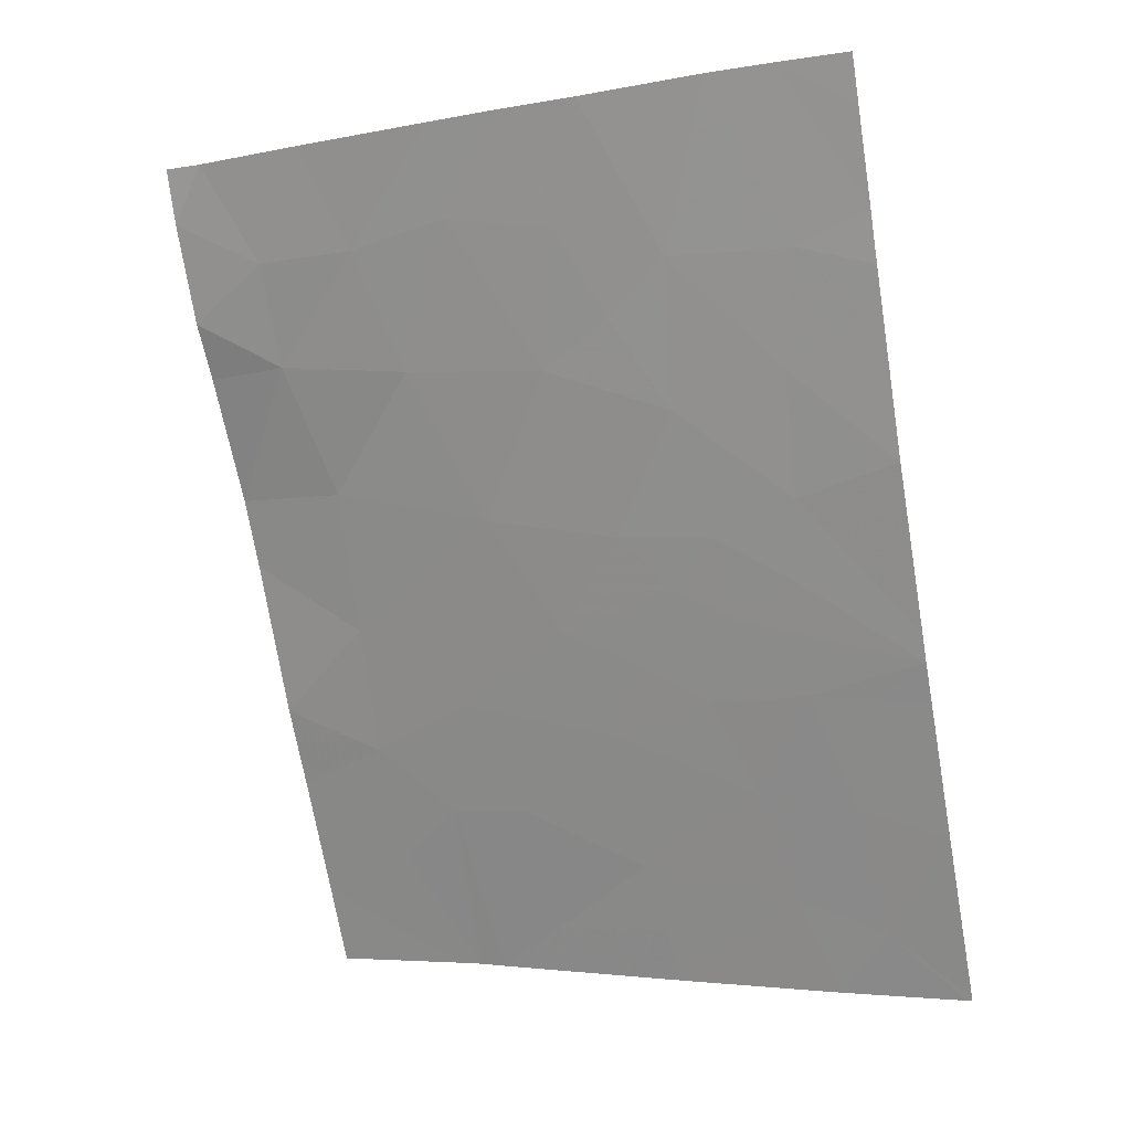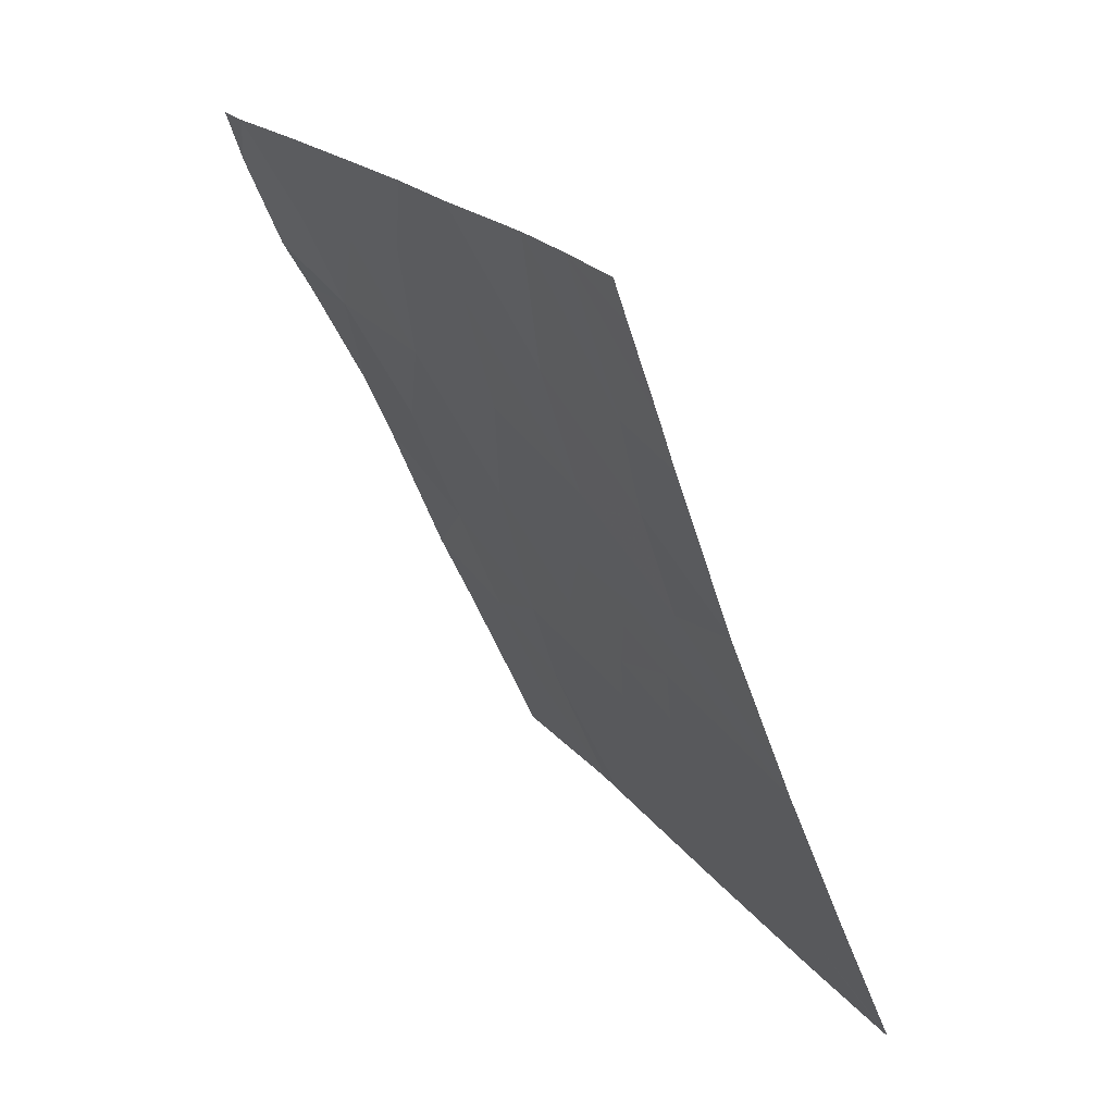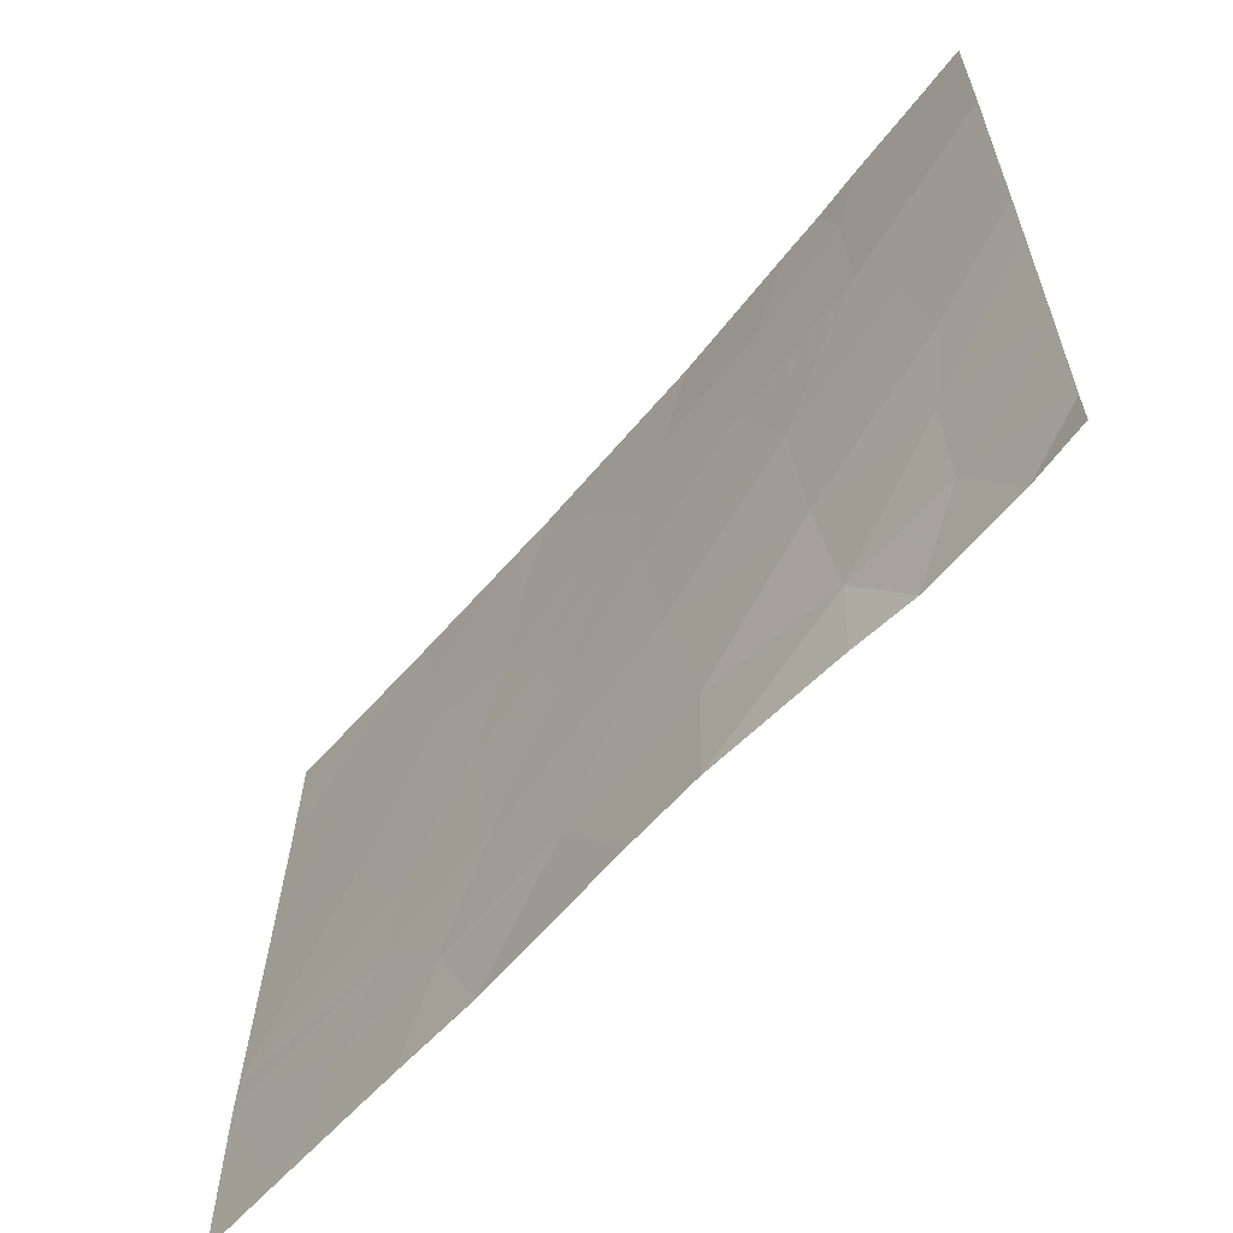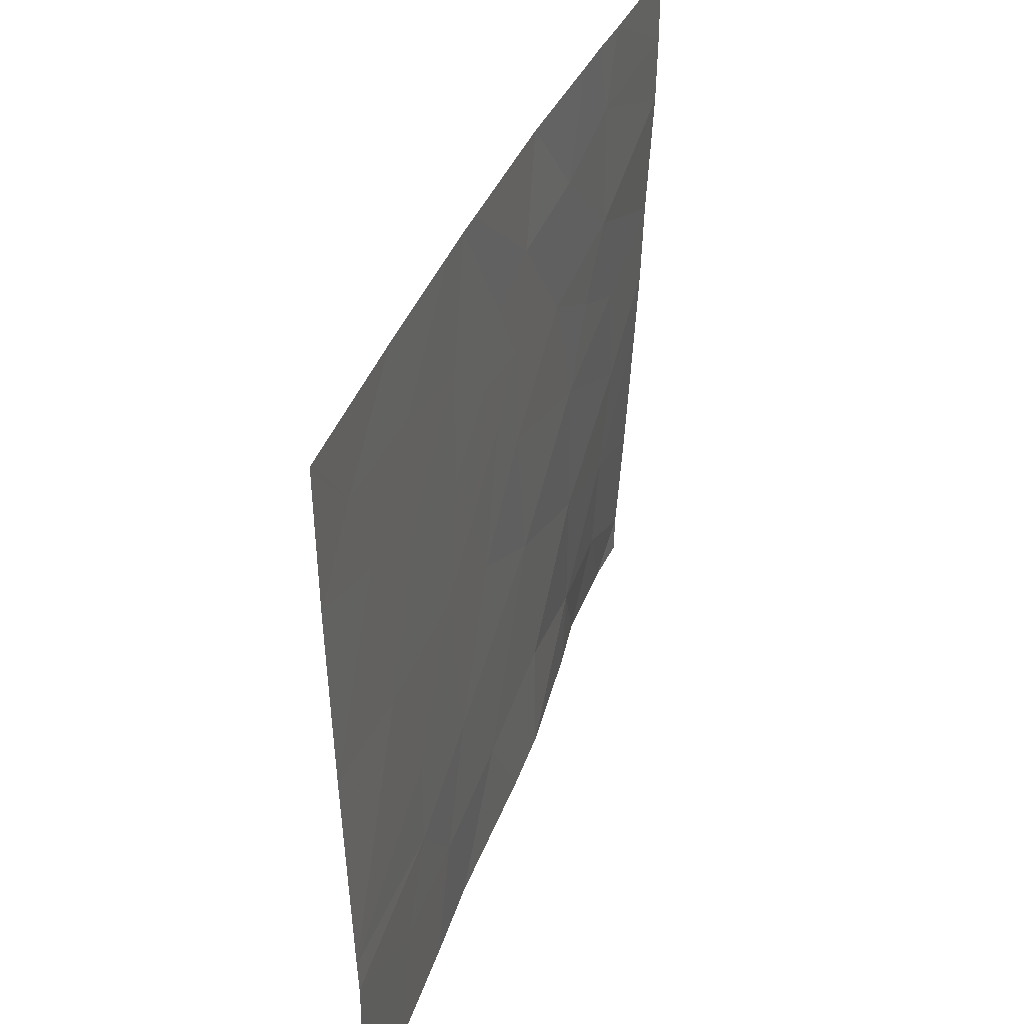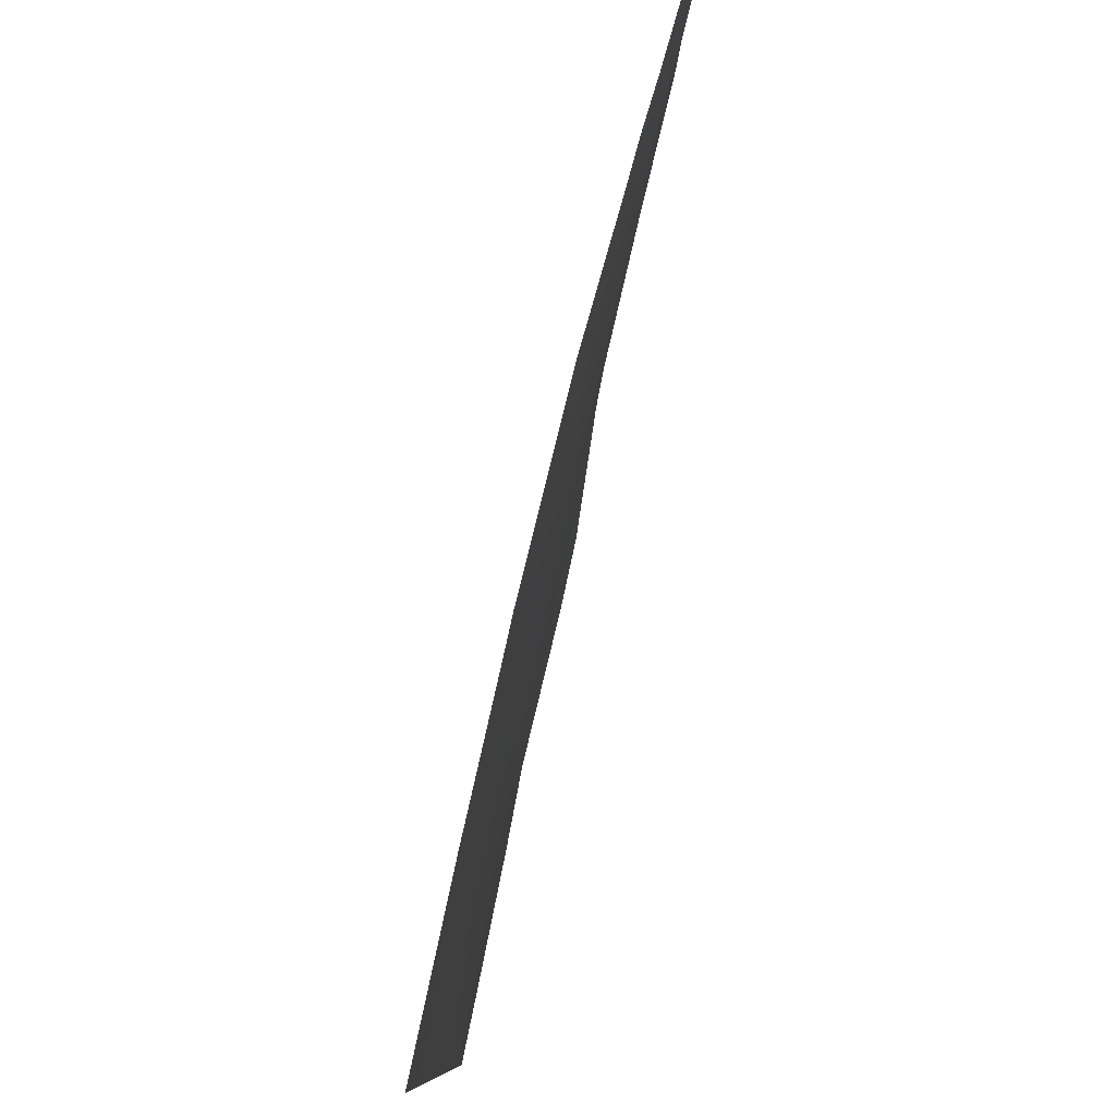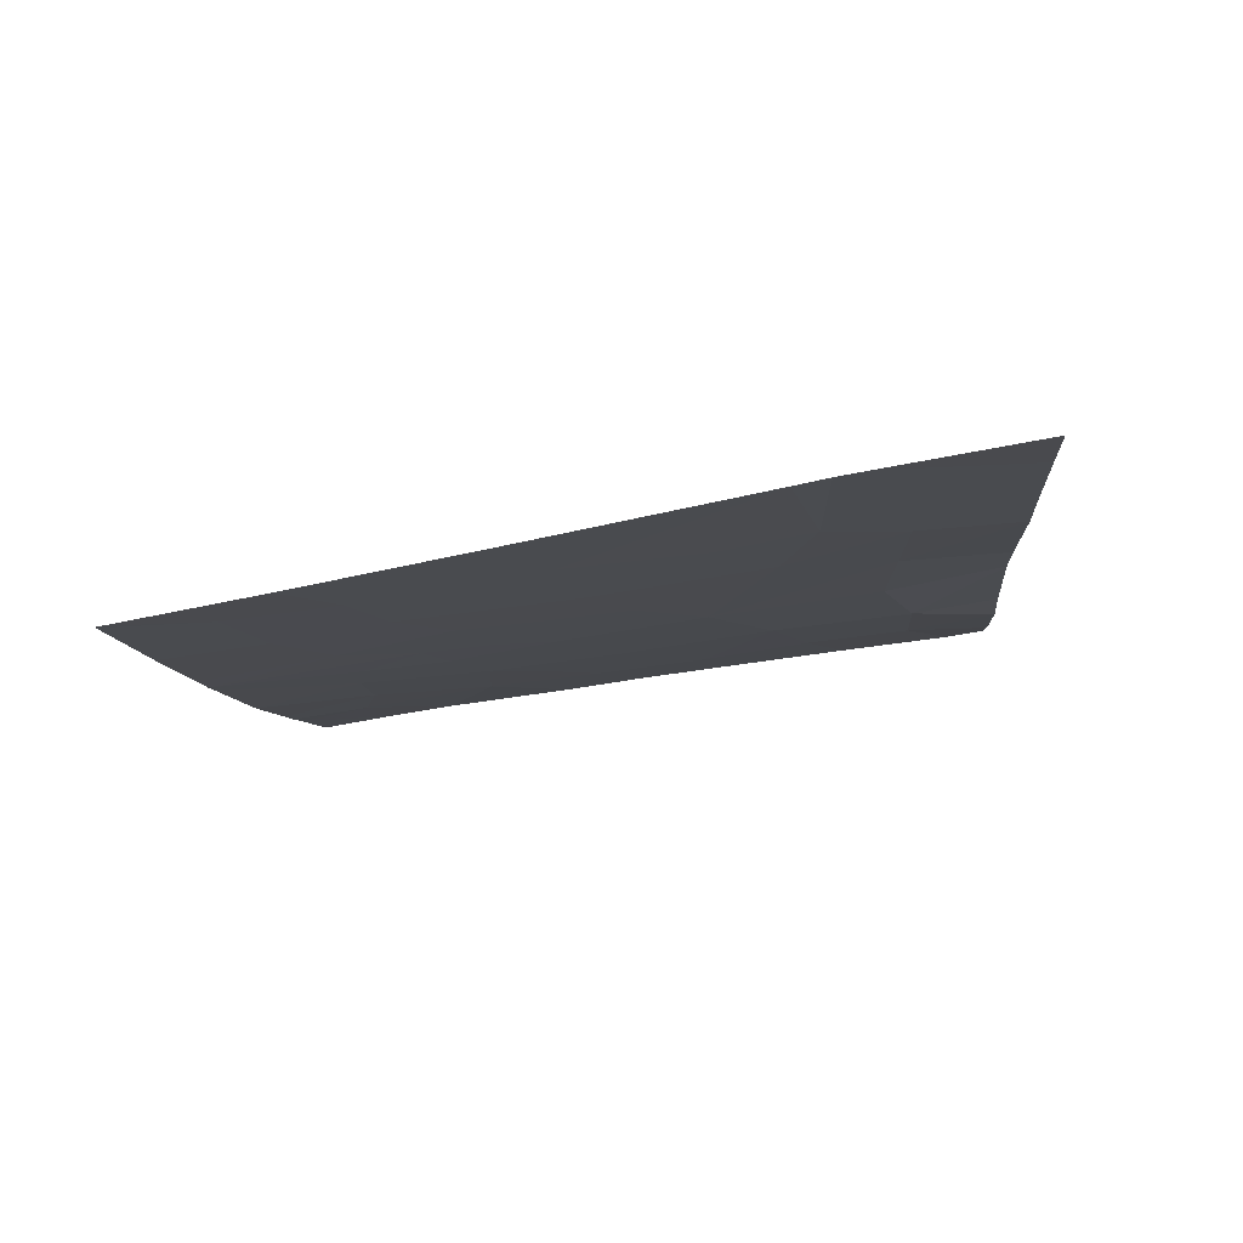
<metadata>
{"format":"obj","ext":"obj","renderer":"f3d","projection":"perspective","resolution":1024,"background":"white","views":[{"elev":-4.7,"azim":-64.1,"up":"+Y"},{"elev":25.7,"azim":-30.8,"up":"+Y"},{"elev":-62.9,"azim":161.7,"up":"+Z"},{"elev":36.1,"azim":40.2,"up":"+Z"},{"elev":80.0,"azim":35.5,"up":"+Z"},{"elev":-75.9,"azim":100.6,"up":"+Y"}]}
</metadata>
<code>
v 41.56 27.54 -19.66
v 41.55 27.53 -20.01
v 41.73 27.07 -19.84
v 42.98 24 -18.54
v 42.97 24.01 -18.54
v 42.98 24 -18.57
v 41.58 27.23 -21.54
v 41.68 27.05 -21.19
v 41.51 27.45 -21.38
v 41.52 27.48 -20.91
v 42.58 25.02 -21.12
v 42.7 24.75 -20.8
v 42.49 25.21 -20.65
v 41.57 27.57 -18.84
v 41.77 27.03 -18.54
v 41.64 27.39 -18.54
v 42.69 24.75 -20.44
v 42.54 25.08 -19.95
v 42.36 25.51 -20.11
v 42.01 26.36 -19.46
v 42.2 25.88 -19.78
v 42.2 25.86 -19.37
v 42.63 24.9 -20.63
v 42.35 25.54 -21.09
v 42.39 25.36 -18.54
v 42.46 25.23 -19.05
v 42.27 25.7 -19.06
v 42.33 25.54 -19.31
v 42.78 24.52 -19.92
v 42.16 25.97 -20.37
v 42.47 25.21 -19.48
v 41.91 26.58 -20.61
v 41.93 26.54 -19.99
v 41.57 27.56 -19.13
v 41.8 26.92 -18.85
v 41.54 27.51 -20.32
v 41.68 27.15 -20.31
v 41.7 27.07 -20.76
v 42.63 24.83 -19.32
v 42.24 25.83 -21.54
v 42.12 26.11 -21.54
v 42.11 26.11 -21.06
v 41.79 26.93 -19.39
v 41.87 26.73 -19.67
v 42.98 24.01 -19.34
v 42.98 24 -19.1
v 42.81 24.4 -19.24
v 42.46 25.2 -18.54
v 42.65 24.77 -18.91
v 42.29 25.66 -19.56
v 43.01 24.05 -20.7
v 43.01 24.05 -20.84
v 42.15 26 -18.99
v 41.96 26.48 -18.96
v 41.74 26.83 -21.54
v 41.86 26.64 -21.19
v 42.78 24.55 -21.1
v 42.41 25.36 -19.78
v 42.35 25.47 -18.54
v 42.09 26.11 -18.54
v 43.01 24.05 -20.95
v 42.86 24.38 -21.54
v 41.9 26.65 -18.54
v 41.83 26.83 -18.54
v 41.51 27.45 -21.54
v 42.49 25.19 -21.54
v 42.64 24.87 -21.54
v 42.86 24.27 -18.86
v 43.01 24.05 -21.54
v 42.99 24.02 -19.83
v 42.69 24.66 -18.54
v 41.86 26.61 -21.54
v 41.57 27.57 -18.54
f 3 1 2
f 6 4 5
f 9 7 8
f 8 10 9
f 13 11 12
f 16 14 15
f 13 17 18
f 18 19 13
f 22 20 21
f 12 17 23
f 13 24 11
f 28 26 25
f 25 27 28
f 29 18 17
f 30 19 21
f 28 31 26
f 33 32 30
f 14 34 35
f 35 15 14
f 13 12 23
f 38 36 10
f 38 37 36
f 39 26 31
f 42 41 40
f 42 30 32
f 44 43 3
f 47 45 46
f 49 48 26
f 26 39 49
f 37 3 2
f 22 21 50
f 43 34 1
f 1 3 43
f 12 52 51
f 51 17 12
f 54 20 53
f 22 27 53
f 22 50 28
f 56 8 55
f 11 57 12
f 7 55 8
f 54 35 43
f 43 20 54
f 28 58 31
f 28 50 58
f 53 59 60
f 20 43 44
f 38 10 8
f 56 42 32
f 43 35 34
f 57 62 61
f 39 47 49
f 35 63 64
f 9 65 7
f 50 19 58
f 50 21 19
f 24 40 66
f 66 11 24
f 57 67 62
f 57 11 67
f 29 47 39
f 47 46 68
f 58 18 31
f 13 23 17
f 69 61 62
f 25 26 48
f 47 70 45
f 47 29 70
f 19 18 58
f 68 46 6
f 68 6 5
f 5 71 68
f 56 72 41
f 41 42 56
f 33 20 44
f 49 68 71
f 49 47 68
f 37 2 36
f 49 71 48
f 39 31 18
f 18 29 39
f 54 60 63
f 54 53 60
f 22 53 20
f 56 38 8
f 56 32 38
f 42 40 24
f 11 66 67
f 73 14 16
f 15 35 64
f 27 25 59
f 59 53 27
f 57 61 52
f 52 12 57
f 56 55 72
f 22 28 27
f 29 17 51
f 29 51 70
f 30 24 13
f 30 42 24
f 33 21 20
f 33 30 21
f 30 13 19
f 54 63 35
f 32 37 38
f 33 3 37
f 37 32 33
f 33 44 3

</code>
